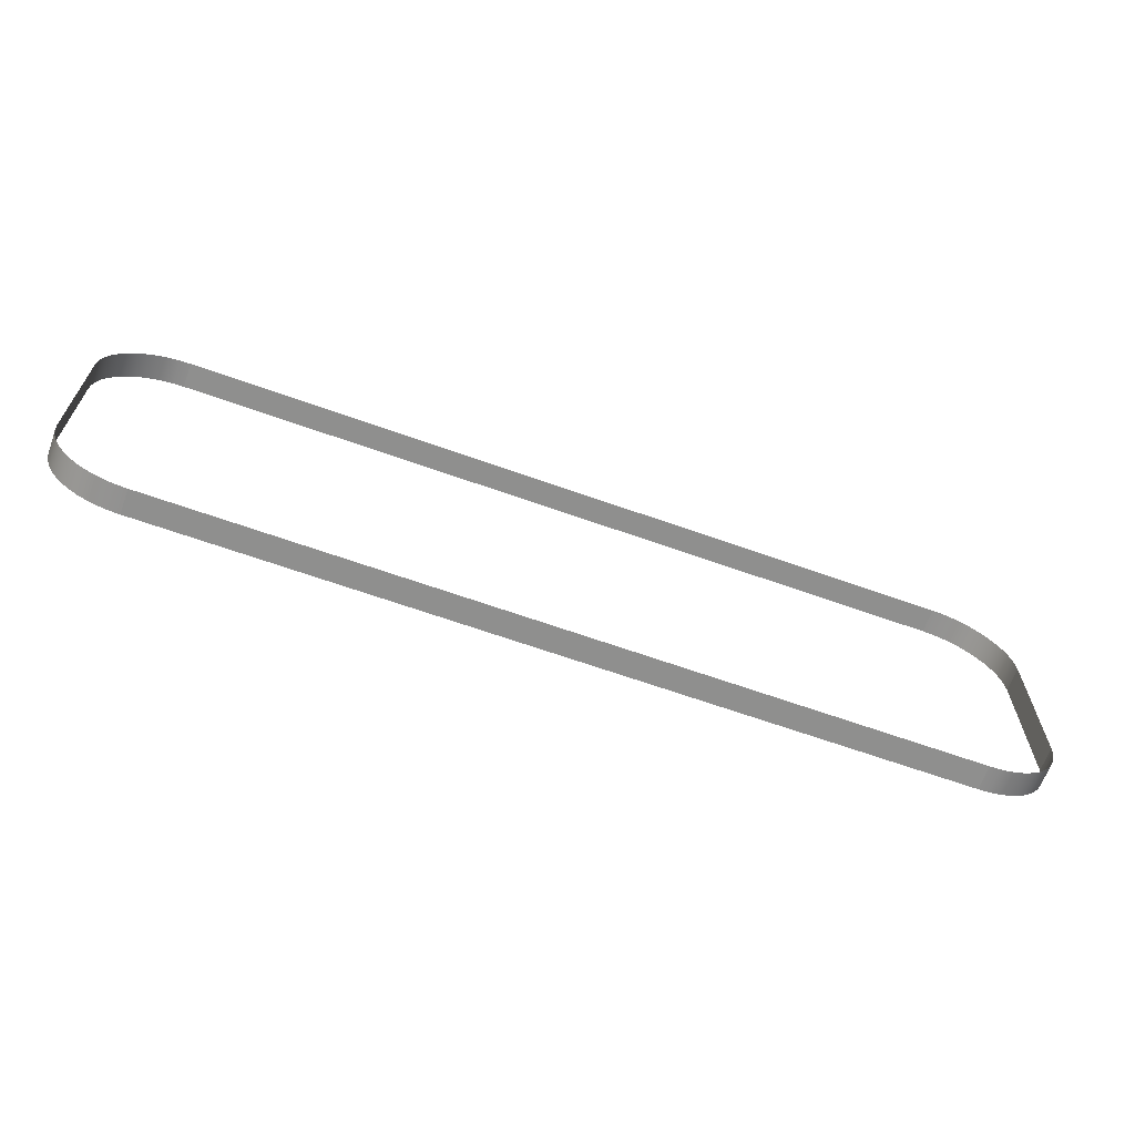
<metadata>
{"format":"obj","ext":"obj","renderer":"f3d","projection":"perspective","resolution":1024,"background":"white","views":[{"elev":-65.2,"azim":160.2,"up":"+Y"}]}
</metadata>
<code>
o mesh20/mesh20-geometry/material_1/component_6#mesh20-geometry
v 0.4097 -0.7697 0.04792
v 0.4099 -0.7722 0.05398
v 0.4099 -0.7722 0.04792
v 0.4099 -0.7722 0.04792
v 0.4099 -0.7722 0.05398
v 0.4097 -0.7697 0.04792
v 0.4099 -0.7722 0.04792
v 0.4099 -0.8104 0.05398
v 0.4099 -0.8104 0.04792
v 0.4099 -0.8104 0.04792
v 0.4099 -0.8104 0.05398
v 0.4099 -0.7722 0.04792
v 0.4092 -0.7672 0.04792
v 0.4097 -0.7697 0.05398
v 0.4097 -0.7697 0.04792
v 0.4097 -0.7697 0.04792
v 0.4097 -0.7697 0.05398
v 0.4092 -0.7672 0.04792
v 0.4099 -0.7722 0.05398
v 0.4097 -0.7697 0.04792
v 0.4097 -0.7697 0.05398
v 0.4097 -0.7697 0.05398
v 0.4097 -0.7697 0.04792
v 0.4099 -0.7722 0.05398
v 0.4099 -0.8104 0.05398
v 0.4099 -0.7722 0.04792
v 0.4099 -0.7722 0.05398
v 0.4099 -0.7722 0.05398
v 0.4099 -0.7722 0.04792
v 0.4099 -0.8104 0.05398
v 0.4099 -0.8104 0.04792
v 0.4097 -0.8129 0.05398
v 0.4097 -0.8129 0.04792
v 0.4097 -0.8129 0.04792
v 0.4097 -0.8129 0.05398
v 0.4099 -0.8104 0.04792
v 0.4097 -0.8129 0.05398
v 0.4099 -0.8104 0.04792
v 0.4099 -0.8104 0.05398
v 0.4099 -0.8104 0.05398
v 0.4099 -0.8104 0.04792
v 0.4097 -0.8129 0.05398
v 0.4084 -0.7649 0.04792
v 0.4092 -0.7672 0.05398
v 0.4092 -0.7672 0.04792
v 0.4092 -0.7672 0.04792
v 0.4092 -0.7672 0.05398
v 0.4084 -0.7649 0.04792
v 0.4097 -0.7697 0.05398
v 0.4092 -0.7672 0.04792
v 0.4092 -0.7672 0.05398
v 0.4092 -0.7672 0.05398
v 0.4092 -0.7672 0.04792
v 0.4097 -0.7697 0.05398
v 0.4097 -0.8129 0.04792
v 0.4092 -0.8153 0.05398
v 0.4092 -0.8153 0.04792
v 0.4092 -0.8153 0.04792
v 0.4092 -0.8153 0.05398
v 0.4097 -0.8129 0.04792
v 0.4092 -0.8153 0.05398
v 0.4097 -0.8129 0.04792
v 0.4097 -0.8129 0.05398
v 0.4097 -0.8129 0.05398
v 0.4097 -0.8129 0.04792
v 0.4092 -0.8153 0.05398
v 0.4073 -0.7626 0.04792
v 0.4084 -0.7649 0.05398
v 0.4084 -0.7649 0.04792
v 0.4084 -0.7649 0.04792
v 0.4084 -0.7649 0.05398
v 0.4073 -0.7626 0.04792
v 0.4092 -0.7672 0.05398
v 0.4084 -0.7649 0.04792
v 0.4084 -0.7649 0.05398
v 0.4084 -0.7649 0.05398
v 0.4084 -0.7649 0.04792
v 0.4092 -0.7672 0.05398
v 0.4092 -0.8153 0.04792
v 0.4084 -0.8177 0.05398
v 0.4084 -0.8177 0.04792
v 0.4084 -0.8177 0.04792
v 0.4084 -0.8177 0.05398
v 0.4092 -0.8153 0.04792
v 0.4084 -0.8177 0.05398
v 0.4092 -0.8153 0.04792
v 0.4092 -0.8153 0.05398
v 0.4092 -0.8153 0.05398
v 0.4092 -0.8153 0.04792
v 0.4084 -0.8177 0.05398
v 0.4059 -0.7605 0.04792
v 0.4073 -0.7626 0.05398
v 0.4073 -0.7626 0.04792
v 0.4073 -0.7626 0.04792
v 0.4073 -0.7626 0.05398
v 0.4059 -0.7605 0.04792
v 0.4084 -0.7649 0.05398
v 0.4073 -0.7626 0.04792
v 0.4073 -0.7626 0.05398
v 0.4073 -0.7626 0.05398
v 0.4073 -0.7626 0.04792
v 0.4084 -0.7649 0.05398
v 0.4084 -0.8177 0.04792
v 0.4073 -0.8199 0.05398
v 0.4073 -0.8199 0.04792
v 0.4073 -0.8199 0.04792
v 0.4073 -0.8199 0.05398
v 0.4084 -0.8177 0.04792
v 0.4073 -0.8199 0.05398
v 0.4084 -0.8177 0.04792
v 0.4084 -0.8177 0.05398
v 0.4084 -0.8177 0.05398
v 0.4084 -0.8177 0.04792
v 0.4073 -0.8199 0.05398
v 0.4043 -0.7587 0.04792
v 0.4059 -0.7605 0.05398
v 0.4059 -0.7605 0.04792
v 0.4059 -0.7605 0.04792
v 0.4059 -0.7605 0.05398
v 0.4043 -0.7587 0.04792
v 0.4073 -0.7626 0.05398
v 0.4059 -0.7605 0.04792
v 0.4059 -0.7605 0.05398
v 0.4059 -0.7605 0.05398
v 0.4059 -0.7605 0.04792
v 0.4073 -0.7626 0.05398
v 0.4073 -0.8199 0.04792
v 0.4059 -0.822 0.05398
v 0.4059 -0.822 0.04792
v 0.4059 -0.822 0.04792
v 0.4059 -0.822 0.05398
v 0.4073 -0.8199 0.04792
v 0.4059 -0.822 0.05398
v 0.4073 -0.8199 0.04792
v 0.4073 -0.8199 0.05398
v 0.4073 -0.8199 0.05398
v 0.4073 -0.8199 0.04792
v 0.4059 -0.822 0.05398
v 0.4024 -0.757 0.05398
v 0.4043 -0.7587 0.04792
v 0.4024 -0.757 0.04792
v 0.4024 -0.757 0.04792
v 0.4043 -0.7587 0.04792
v 0.4024 -0.757 0.05398
v 0.4059 -0.7605 0.05398
v 0.4043 -0.7587 0.04792
v 0.4043 -0.7587 0.05398
v 0.4043 -0.7587 0.05398
v 0.4043 -0.7587 0.04792
v 0.4059 -0.7605 0.05398
v 0.4059 -0.822 0.04792
v 0.4043 -0.8239 0.05398
v 0.4043 -0.8239 0.04792
v 0.4043 -0.8239 0.04792
v 0.4043 -0.8239 0.05398
v 0.4059 -0.822 0.04792
v 0.4043 -0.8239 0.05398
v 0.4059 -0.822 0.04792
v 0.4059 -0.822 0.05398
v 0.4059 -0.822 0.05398
v 0.4059 -0.822 0.04792
v 0.4043 -0.8239 0.05398
v 0.3908 -0.7531 0.05398
v 0.3933 -0.7533 0.04792
v 0.3908 -0.7531 0.04792
v 0.3908 -0.7531 0.04792
v 0.3933 -0.7533 0.04792
v 0.3908 -0.7531 0.05398
v 0.3933 -0.7533 0.05398
v 0.3957 -0.7537 0.04792
v 0.3933 -0.7533 0.04792
v 0.3933 -0.7533 0.04792
v 0.3957 -0.7537 0.04792
v 0.3933 -0.7533 0.05398
v 0.4003 -0.7556 0.05398
v 0.4024 -0.757 0.04792
v 0.4003 -0.7556 0.04792
v 0.4003 -0.7556 0.04792
v 0.4024 -0.757 0.04792
v 0.4003 -0.7556 0.05398
v 0.4043 -0.7587 0.04792
v 0.4024 -0.757 0.05398
v 0.4043 -0.7587 0.05398
v 0.4043 -0.7587 0.05398
v 0.4024 -0.757 0.05398
v 0.4043 -0.7587 0.04792
v 0.4024 -0.757 0.04792
v 0.4003 -0.7556 0.05398
v 0.4024 -0.757 0.05398
v 0.4024 -0.757 0.05398
v 0.4003 -0.7556 0.05398
v 0.4024 -0.757 0.04792
v 0.4043 -0.8239 0.05398
v 0.4024 -0.8255 0.04792
v 0.4043 -0.8239 0.04792
v 0.4043 -0.8239 0.04792
v 0.4024 -0.8255 0.04792
v 0.4043 -0.8239 0.05398
v 0.2 -0.7531 0.04792
v 0.3908 -0.7531 0.05398
v 0.3908 -0.7531 0.04792
v 0.3908 -0.7531 0.04792
v 0.3908 -0.7531 0.05398
v 0.2 -0.7531 0.04792
v 0.3933 -0.7533 0.04792
v 0.3908 -0.7531 0.05398
v 0.3933 -0.7533 0.05398
v 0.3933 -0.7533 0.05398
v 0.3908 -0.7531 0.05398
v 0.3933 -0.7533 0.04792
v 0.3957 -0.7537 0.04792
v 0.3933 -0.7533 0.05398
v 0.3957 -0.7537 0.05398
v 0.3957 -0.7537 0.05398
v 0.3933 -0.7533 0.05398
v 0.3957 -0.7537 0.04792
v 0.3957 -0.7537 0.05398
v 0.3981 -0.7545 0.04792
v 0.3957 -0.7537 0.04792
v 0.3957 -0.7537 0.04792
v 0.3981 -0.7545 0.04792
v 0.3957 -0.7537 0.05398
v 0.3981 -0.7545 0.05398
v 0.4003 -0.7556 0.04792
v 0.3981 -0.7545 0.04792
v 0.3981 -0.7545 0.04792
v 0.4003 -0.7556 0.04792
v 0.3981 -0.7545 0.05398
v 0.4003 -0.7556 0.04792
v 0.3981 -0.7545 0.05398
v 0.4003 -0.7556 0.05398
v 0.4003 -0.7556 0.05398
v 0.3981 -0.7545 0.05398
v 0.4003 -0.7556 0.04792
v 0.4024 -0.8255 0.05398
v 0.4003 -0.8269 0.04792
v 0.4024 -0.8255 0.04792
v 0.4024 -0.8255 0.04792
v 0.4003 -0.8269 0.04792
v 0.4024 -0.8255 0.05398
v 0.4024 -0.8255 0.04792
v 0.4043 -0.8239 0.05398
v 0.4024 -0.8255 0.05398
v 0.4024 -0.8255 0.05398
v 0.4043 -0.8239 0.05398
v 0.4024 -0.8255 0.04792
v 0.1975 -0.7533 0.05398
v 0.2 -0.7531 0.04792
v 0.1975 -0.7533 0.04792
v 0.1975 -0.7533 0.04792
v 0.2 -0.7531 0.04792
v 0.1975 -0.7533 0.05398
v 0.3908 -0.7531 0.05398
v 0.2 -0.7531 0.04792
v 0.2 -0.7531 0.05398
v 0.2 -0.7531 0.05398
v 0.2 -0.7531 0.04792
v 0.3908 -0.7531 0.05398
v 0.3981 -0.7545 0.04792
v 0.3957 -0.7537 0.05398
v 0.3981 -0.7545 0.05398
v 0.3981 -0.7545 0.05398
v 0.3957 -0.7537 0.05398
v 0.3981 -0.7545 0.04792
v 0.4003 -0.8269 0.05398
v 0.3981 -0.828 0.04792
v 0.4003 -0.8269 0.04792
v 0.4003 -0.8269 0.04792
v 0.3981 -0.828 0.04792
v 0.4003 -0.8269 0.05398
v 0.4003 -0.8269 0.04792
v 0.4024 -0.8255 0.05398
v 0.4003 -0.8269 0.05398
v 0.4003 -0.8269 0.05398
v 0.4024 -0.8255 0.05398
v 0.4003 -0.8269 0.04792
v 0.195 -0.7537 0.05398
v 0.1975 -0.7533 0.04792
v 0.195 -0.7537 0.04792
v 0.195 -0.7537 0.04792
v 0.1975 -0.7533 0.04792
v 0.195 -0.7537 0.05398
v 0.2 -0.7531 0.04792
v 0.1975 -0.7533 0.05398
v 0.2 -0.7531 0.05398
v 0.2 -0.7531 0.05398
v 0.1975 -0.7533 0.05398
v 0.2 -0.7531 0.04792
v 0.1975 -0.7533 0.04792
v 0.195 -0.7537 0.05398
v 0.1975 -0.7533 0.05398
v 0.1975 -0.7533 0.05398
v 0.195 -0.7537 0.05398
v 0.1975 -0.7533 0.04792
v 0.3981 -0.828 0.05398
v 0.3957 -0.8288 0.04792
v 0.3981 -0.828 0.04792
v 0.3981 -0.828 0.04792
v 0.3957 -0.8288 0.04792
v 0.3981 -0.828 0.05398
v 0.3981 -0.828 0.04792
v 0.4003 -0.8269 0.05398
v 0.3981 -0.828 0.05398
v 0.3981 -0.828 0.05398
v 0.4003 -0.8269 0.05398
v 0.3981 -0.828 0.04792
v 0.195 -0.7537 0.04792
v 0.1927 -0.7545 0.05398
v 0.195 -0.7537 0.05398
v 0.195 -0.7537 0.05398
v 0.1927 -0.7545 0.05398
v 0.195 -0.7537 0.04792
v 0.3908 -0.8294 0.04792
v 0.3933 -0.8293 0.05398
v 0.3908 -0.8294 0.05398
v 0.3908 -0.8294 0.05398
v 0.3933 -0.8293 0.05398
v 0.3908 -0.8294 0.04792
v 0.3933 -0.8293 0.04792
v 0.3957 -0.8288 0.05398
v 0.3933 -0.8293 0.05398
v 0.3933 -0.8293 0.05398
v 0.3957 -0.8288 0.05398
v 0.3933 -0.8293 0.04792
v 0.3957 -0.8288 0.04792
v 0.3981 -0.828 0.05398
v 0.3957 -0.8288 0.05398
v 0.3957 -0.8288 0.05398
v 0.3981 -0.828 0.05398
v 0.3957 -0.8288 0.04792
v 0.3957 -0.8288 0.05398
v 0.3933 -0.8293 0.04792
v 0.3957 -0.8288 0.04792
v 0.3957 -0.8288 0.04792
v 0.3933 -0.8293 0.04792
v 0.3957 -0.8288 0.05398
v 0.1927 -0.7545 0.05398
v 0.195 -0.7537 0.04792
v 0.1927 -0.7545 0.04792
v 0.1927 -0.7545 0.04792
v 0.195 -0.7537 0.04792
v 0.1927 -0.7545 0.05398
v 0.3933 -0.8293 0.05398
v 0.3908 -0.8294 0.04792
v 0.3933 -0.8293 0.04792
v 0.3933 -0.8293 0.04792
v 0.3908 -0.8294 0.04792
v 0.3933 -0.8293 0.05398
v 0.3908 -0.8294 0.05398
v 0.2 -0.8294 0.04792
v 0.3908 -0.8294 0.04792
v 0.3908 -0.8294 0.04792
v 0.2 -0.8294 0.04792
v 0.3908 -0.8294 0.05398
v 0.1904 -0.7556 0.05398
v 0.1927 -0.7545 0.04792
v 0.1904 -0.7556 0.04792
v 0.1904 -0.7556 0.04792
v 0.1927 -0.7545 0.04792
v 0.1904 -0.7556 0.05398
v 0.1927 -0.7545 0.04792
v 0.1904 -0.7556 0.05398
v 0.1927 -0.7545 0.05398
v 0.1927 -0.7545 0.05398
v 0.1904 -0.7556 0.05398
v 0.1927 -0.7545 0.04792
v 0.1975 -0.8293 0.04792
v 0.2 -0.8294 0.05398
v 0.1975 -0.8293 0.05398
v 0.1975 -0.8293 0.05398
v 0.2 -0.8294 0.05398
v 0.1975 -0.8293 0.04792
v 0.195 -0.8288 0.04792
v 0.1975 -0.8293 0.05398
v 0.195 -0.8288 0.05398
v 0.195 -0.8288 0.05398
v 0.1975 -0.8293 0.05398
v 0.195 -0.8288 0.04792
v 0.2 -0.8294 0.04792
v 0.3908 -0.8294 0.05398
v 0.2 -0.8294 0.05398
v 0.2 -0.8294 0.05398
v 0.3908 -0.8294 0.05398
v 0.2 -0.8294 0.04792
v 0.1884 -0.757 0.05398
v 0.1904 -0.7556 0.04792
v 0.1884 -0.757 0.04792
v 0.1884 -0.757 0.04792
v 0.1904 -0.7556 0.04792
v 0.1884 -0.757 0.05398
v 0.1904 -0.7556 0.04792
v 0.1884 -0.757 0.05398
v 0.1904 -0.7556 0.05398
v 0.1904 -0.7556 0.05398
v 0.1884 -0.757 0.05398
v 0.1904 -0.7556 0.04792
v 0.1927 -0.828 0.04792
v 0.195 -0.8288 0.05398
v 0.1927 -0.828 0.05398
v 0.1927 -0.828 0.05398
v 0.195 -0.8288 0.05398
v 0.1927 -0.828 0.04792
v 0.2 -0.8294 0.05398
v 0.1975 -0.8293 0.04792
v 0.2 -0.8294 0.04792
v 0.2 -0.8294 0.04792
v 0.1975 -0.8293 0.04792
v 0.2 -0.8294 0.05398
v 0.1975 -0.8293 0.05398
v 0.195 -0.8288 0.04792
v 0.1975 -0.8293 0.04792
v 0.1975 -0.8293 0.04792
v 0.195 -0.8288 0.04792
v 0.1975 -0.8293 0.05398
v 0.195 -0.8288 0.05398
v 0.1927 -0.828 0.04792
v 0.195 -0.8288 0.04792
v 0.195 -0.8288 0.04792
v 0.1927 -0.828 0.04792
v 0.195 -0.8288 0.05398
v 0.1865 -0.7587 0.05398
v 0.1884 -0.757 0.04792
v 0.1865 -0.7587 0.04792
v 0.1865 -0.7587 0.04792
v 0.1884 -0.757 0.04792
v 0.1865 -0.7587 0.05398
v 0.1884 -0.757 0.04792
v 0.1865 -0.7587 0.05398
v 0.1884 -0.757 0.05398
v 0.1884 -0.757 0.05398
v 0.1865 -0.7587 0.05398
v 0.1884 -0.757 0.04792
v 0.1927 -0.828 0.05398
v 0.1904 -0.8269 0.04792
v 0.1927 -0.828 0.04792
v 0.1927 -0.828 0.04792
v 0.1904 -0.8269 0.04792
v 0.1927 -0.828 0.05398
v 0.1849 -0.7605 0.04792
v 0.1865 -0.7587 0.05398
v 0.1865 -0.7587 0.04792
v 0.1865 -0.7587 0.04792
v 0.1865 -0.7587 0.05398
v 0.1849 -0.7605 0.04792
v 0.1904 -0.8269 0.04792
v 0.1927 -0.828 0.05398
v 0.1904 -0.8269 0.05398
v 0.1904 -0.8269 0.05398
v 0.1927 -0.828 0.05398
v 0.1904 -0.8269 0.04792
v 0.1904 -0.8269 0.05398
v 0.1884 -0.8255 0.04792
v 0.1904 -0.8269 0.04792
v 0.1904 -0.8269 0.04792
v 0.1884 -0.8255 0.04792
v 0.1904 -0.8269 0.05398
v 0.1884 -0.8255 0.05398
v 0.1865 -0.8239 0.04792
v 0.1884 -0.8255 0.04792
v 0.1884 -0.8255 0.04792
v 0.1865 -0.8239 0.04792
v 0.1884 -0.8255 0.05398
v 0.1835 -0.7626 0.04792
v 0.1849 -0.7605 0.05398
v 0.1849 -0.7605 0.04792
v 0.1849 -0.7605 0.04792
v 0.1849 -0.7605 0.05398
v 0.1835 -0.7626 0.04792
v 0.1865 -0.7587 0.05398
v 0.1849 -0.7605 0.04792
v 0.1849 -0.7605 0.05398
v 0.1849 -0.7605 0.05398
v 0.1849 -0.7605 0.04792
v 0.1865 -0.7587 0.05398
v 0.1884 -0.8255 0.04792
v 0.1904 -0.8269 0.05398
v 0.1884 -0.8255 0.05398
v 0.1884 -0.8255 0.05398
v 0.1904 -0.8269 0.05398
v 0.1884 -0.8255 0.04792
v 0.1865 -0.8239 0.04792
v 0.1884 -0.8255 0.05398
v 0.1865 -0.8239 0.05398
v 0.1865 -0.8239 0.05398
v 0.1884 -0.8255 0.05398
v 0.1865 -0.8239 0.04792
v 0.1865 -0.8239 0.04792
v 0.1849 -0.822 0.05398
v 0.1849 -0.822 0.04792
v 0.1849 -0.822 0.04792
v 0.1849 -0.822 0.05398
v 0.1865 -0.8239 0.04792
v 0.1824 -0.7649 0.04792
v 0.1835 -0.7626 0.05398
v 0.1835 -0.7626 0.04792
v 0.1835 -0.7626 0.04792
v 0.1835 -0.7626 0.05398
v 0.1824 -0.7649 0.04792
v 0.1849 -0.7605 0.05398
v 0.1835 -0.7626 0.04792
v 0.1835 -0.7626 0.05398
v 0.1835 -0.7626 0.05398
v 0.1835 -0.7626 0.04792
v 0.1849 -0.7605 0.05398
v 0.1849 -0.822 0.05398
v 0.1865 -0.8239 0.04792
v 0.1865 -0.8239 0.05398
v 0.1865 -0.8239 0.05398
v 0.1865 -0.8239 0.04792
v 0.1849 -0.822 0.05398
v 0.1835 -0.8199 0.05398
v 0.1849 -0.822 0.04792
v 0.1849 -0.822 0.05398
v 0.1849 -0.822 0.05398
v 0.1849 -0.822 0.04792
v 0.1835 -0.8199 0.05398
v 0.1849 -0.822 0.04792
v 0.1835 -0.8199 0.05398
v 0.1835 -0.8199 0.04792
v 0.1835 -0.8199 0.04792
v 0.1835 -0.8199 0.05398
v 0.1849 -0.822 0.04792
v 0.1816 -0.7672 0.04792
v 0.1824 -0.7649 0.05398
v 0.1824 -0.7649 0.04792
v 0.1824 -0.7649 0.04792
v 0.1824 -0.7649 0.05398
v 0.1816 -0.7672 0.04792
v 0.1835 -0.7626 0.05398
v 0.1824 -0.7649 0.04792
v 0.1824 -0.7649 0.05398
v 0.1824 -0.7649 0.05398
v 0.1824 -0.7649 0.04792
v 0.1835 -0.7626 0.05398
v 0.1824 -0.8177 0.05398
v 0.1835 -0.8199 0.04792
v 0.1835 -0.8199 0.05398
v 0.1835 -0.8199 0.05398
v 0.1835 -0.8199 0.04792
v 0.1824 -0.8177 0.05398
v 0.1835 -0.8199 0.04792
v 0.1824 -0.8177 0.05398
v 0.1824 -0.8177 0.04792
v 0.1824 -0.8177 0.04792
v 0.1824 -0.8177 0.05398
v 0.1835 -0.8199 0.04792
v 0.1811 -0.7697 0.04792
v 0.1816 -0.7672 0.05398
v 0.1816 -0.7672 0.04792
v 0.1816 -0.7672 0.04792
v 0.1816 -0.7672 0.05398
v 0.1811 -0.7697 0.04792
v 0.1824 -0.7649 0.05398
v 0.1816 -0.7672 0.04792
v 0.1816 -0.7672 0.05398
v 0.1816 -0.7672 0.05398
v 0.1816 -0.7672 0.04792
v 0.1824 -0.7649 0.05398
v 0.1816 -0.8153 0.05398
v 0.1824 -0.8177 0.04792
v 0.1824 -0.8177 0.05398
v 0.1824 -0.8177 0.05398
v 0.1824 -0.8177 0.04792
v 0.1816 -0.8153 0.05398
v 0.1824 -0.8177 0.04792
v 0.1816 -0.8153 0.05398
v 0.1816 -0.8153 0.04792
v 0.1816 -0.8153 0.04792
v 0.1816 -0.8153 0.05398
v 0.1824 -0.8177 0.04792
v 0.1809 -0.7722 0.04792
v 0.1811 -0.7697 0.05398
v 0.1811 -0.7697 0.04792
v 0.1811 -0.7697 0.04792
v 0.1811 -0.7697 0.05398
v 0.1809 -0.7722 0.04792
v 0.1816 -0.7672 0.05398
v 0.1811 -0.7697 0.04792
v 0.1811 -0.7697 0.05398
v 0.1811 -0.7697 0.05398
v 0.1811 -0.7697 0.04792
v 0.1816 -0.7672 0.05398
v 0.1811 -0.8129 0.05398
v 0.1816 -0.8153 0.04792
v 0.1816 -0.8153 0.05398
v 0.1816 -0.8153 0.05398
v 0.1816 -0.8153 0.04792
v 0.1811 -0.8129 0.05398
v 0.1816 -0.8153 0.04792
v 0.1811 -0.8129 0.05398
v 0.1811 -0.8129 0.04792
v 0.1811 -0.8129 0.04792
v 0.1811 -0.8129 0.05398
v 0.1816 -0.8153 0.04792
v 0.1809 -0.8104 0.04792
v 0.1809 -0.7722 0.05398
v 0.1809 -0.7722 0.04792
v 0.1809 -0.7722 0.04792
v 0.1809 -0.7722 0.05398
v 0.1809 -0.8104 0.04792
v 0.1811 -0.7697 0.05398
v 0.1809 -0.7722 0.04792
v 0.1809 -0.7722 0.05398
v 0.1809 -0.7722 0.05398
v 0.1809 -0.7722 0.04792
v 0.1811 -0.7697 0.05398
v 0.1809 -0.8104 0.05398
v 0.1811 -0.8129 0.04792
v 0.1811 -0.8129 0.05398
v 0.1811 -0.8129 0.05398
v 0.1811 -0.8129 0.04792
v 0.1809 -0.8104 0.05398
v 0.1811 -0.8129 0.04792
v 0.1809 -0.8104 0.05398
v 0.1809 -0.8104 0.04792
v 0.1809 -0.8104 0.04792
v 0.1809 -0.8104 0.05398
v 0.1811 -0.8129 0.04792
v 0.1809 -0.7722 0.05398
v 0.1809 -0.8104 0.04792
v 0.1809 -0.8104 0.05398
v 0.1809 -0.8104 0.05398
v 0.1809 -0.8104 0.04792
v 0.1809 -0.7722 0.05398
f 1 2 3
f 4 5 6
f 7 8 9
f 10 11 12
f 13 14 15
f 16 17 18
f 19 20 21
f 22 23 24
f 25 26 27
f 28 29 30
f 31 32 33
f 34 35 36
f 37 38 39
f 40 41 42
f 43 44 45
f 46 47 48
f 49 50 51
f 52 53 54
f 55 56 57
f 58 59 60
f 61 62 63
f 64 65 66
f 67 68 69
f 70 71 72
f 73 74 75
f 76 77 78
f 79 80 81
f 82 83 84
f 85 86 87
f 88 89 90
f 91 92 93
f 94 95 96
f 97 98 99
f 100 101 102
f 103 104 105
f 106 107 108
f 109 110 111
f 112 113 114
f 115 116 117
f 118 119 120
f 121 122 123
f 124 125 126
f 127 128 129
f 130 131 132
f 133 134 135
f 136 137 138
f 139 140 141
f 142 143 144
f 145 146 147
f 148 149 150
f 151 152 153
f 154 155 156
f 157 158 159
f 160 161 162
f 163 164 165
f 166 167 168
f 169 170 171
f 172 173 174
f 175 176 177
f 178 179 180
f 181 182 183
f 184 185 186
f 187 188 189
f 190 191 192
f 193 194 195
f 196 197 198
f 199 200 201
f 202 203 204
f 205 206 207
f 208 209 210
f 211 212 213
f 214 215 216
f 217 218 219
f 220 221 222
f 223 224 225
f 226 227 228
f 229 230 231
f 232 233 234
f 235 236 237
f 238 239 240
f 241 242 243
f 244 245 246
f 247 248 249
f 250 251 252
f 253 254 255
f 256 257 258
f 259 260 261
f 262 263 264
f 265 266 267
f 268 269 270
f 271 272 273
f 274 275 276
f 277 278 279
f 280 281 282
f 283 284 285
f 286 287 288
f 289 290 291
f 292 293 294
f 295 296 297
f 298 299 300
f 301 302 303
f 304 305 306
f 307 308 309
f 310 311 312
f 313 314 315
f 316 317 318
f 319 320 321
f 322 323 324
f 325 326 327
f 328 329 330
f 331 332 333
f 334 335 336
f 337 338 339
f 340 341 342
f 343 344 345
f 346 347 348
f 349 350 351
f 352 353 354
f 355 356 357
f 358 359 360
f 361 362 363
f 364 365 366
f 367 368 369
f 370 371 372
f 373 374 375
f 376 377 378
f 379 380 381
f 382 383 384
f 385 386 387
f 388 389 390
f 391 392 393
f 394 395 396
f 397 398 399
f 400 401 402
f 403 404 405
f 406 407 408
f 409 410 411
f 412 413 414
f 415 416 417
f 418 419 420
f 421 422 423
f 424 425 426
f 427 428 429
f 430 431 432
f 433 434 435
f 436 437 438
f 439 440 441
f 442 443 444
f 445 446 447
f 448 449 450
f 451 452 453
f 454 455 456
f 457 458 459
f 460 461 462
f 463 464 465
f 466 467 468
f 469 470 471
f 472 473 474
f 475 476 477
f 478 479 480
f 481 482 483
f 484 485 486
f 487 488 489
f 490 491 492
f 493 494 495
f 496 497 498
f 499 500 501
f 502 503 504
f 505 506 507
f 508 509 510
f 511 512 513
f 514 515 516
f 517 518 519
f 520 521 522
f 523 524 525
f 526 527 528
f 529 530 531
f 532 533 534
f 535 536 537
f 538 539 540
f 541 542 543
f 544 545 546
f 547 548 549
f 550 551 552
f 553 554 555
f 556 557 558
f 559 560 561
f 562 563 564
f 565 566 567
f 568 569 570
f 571 572 573
f 574 575 576
f 577 578 579
f 580 581 582
f 583 584 585
f 586 587 588
f 589 590 591
f 592 593 594
f 595 596 597
f 598 599 600
f 601 602 603
f 604 605 606
f 607 608 609
f 610 611 612
f 613 614 615
f 616 617 618
f 619 620 621
f 622 623 624

</code>
